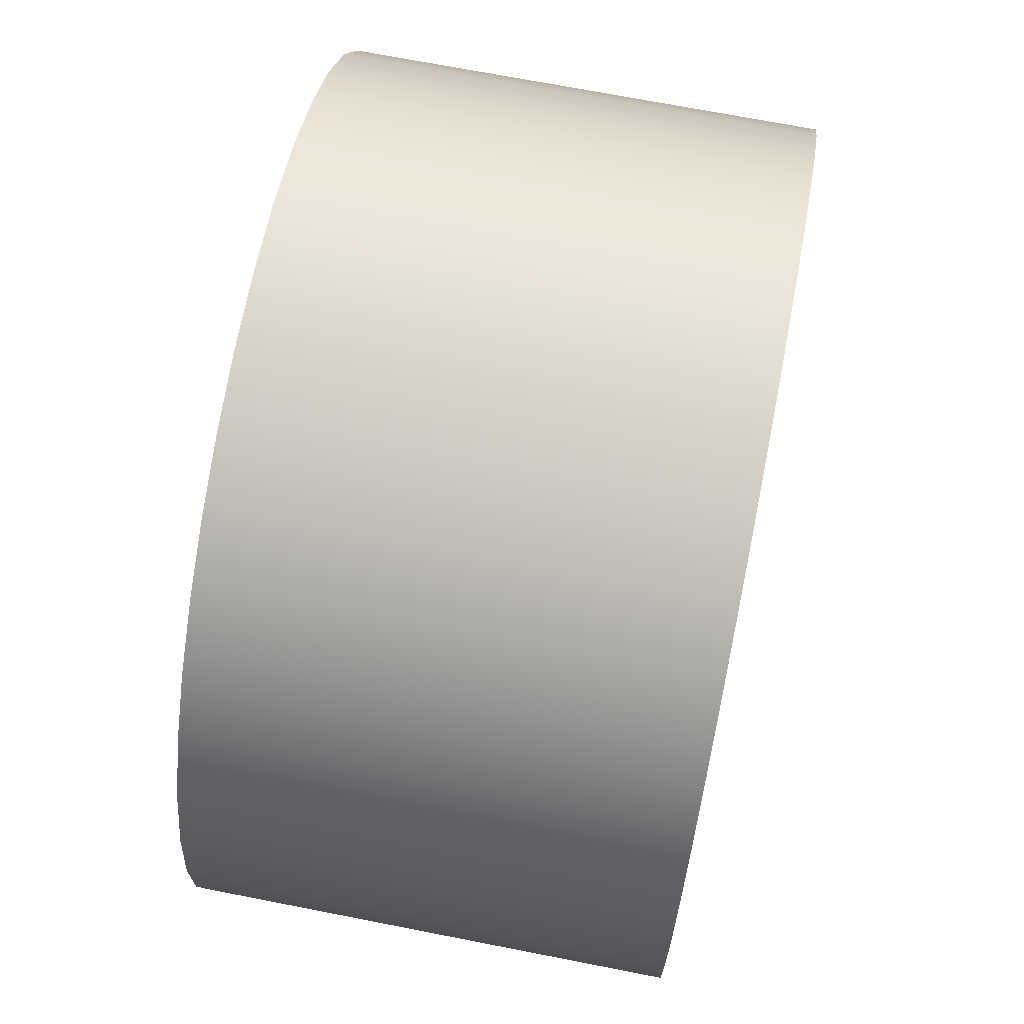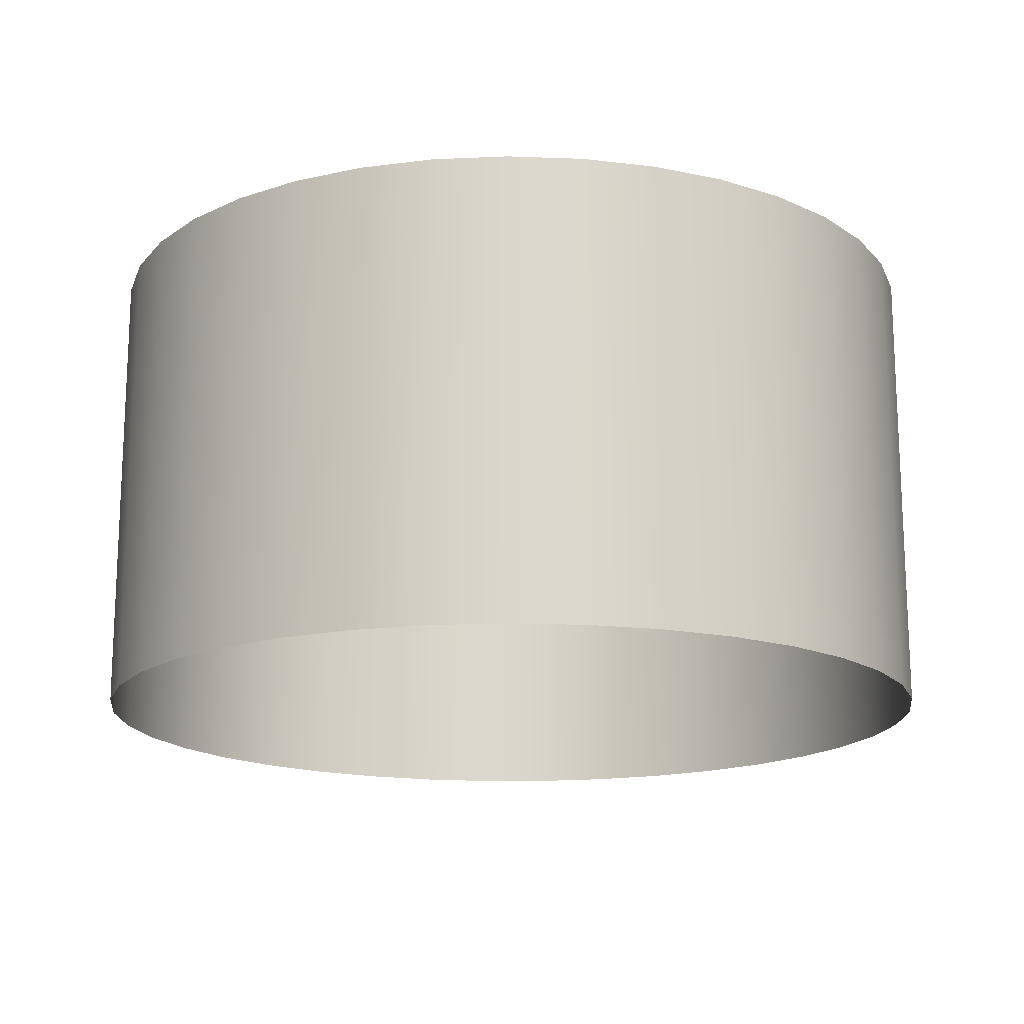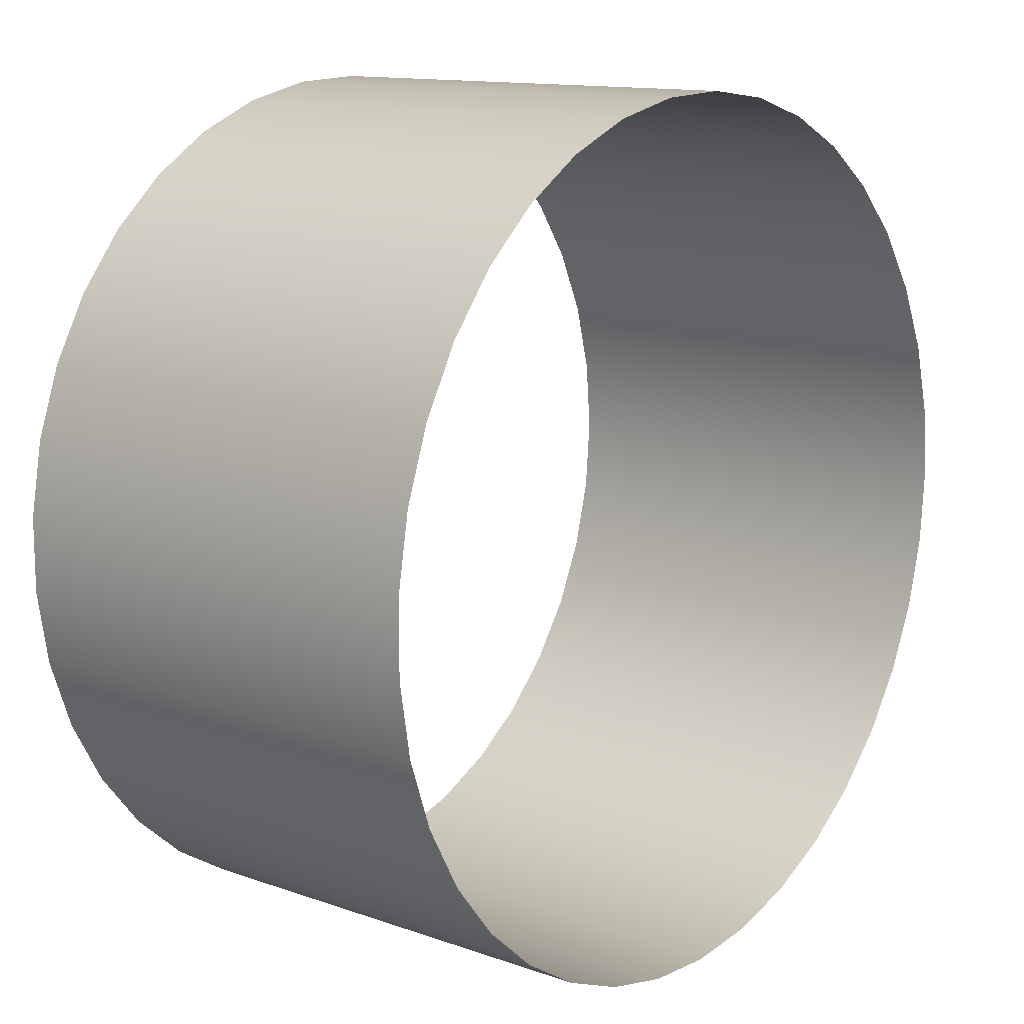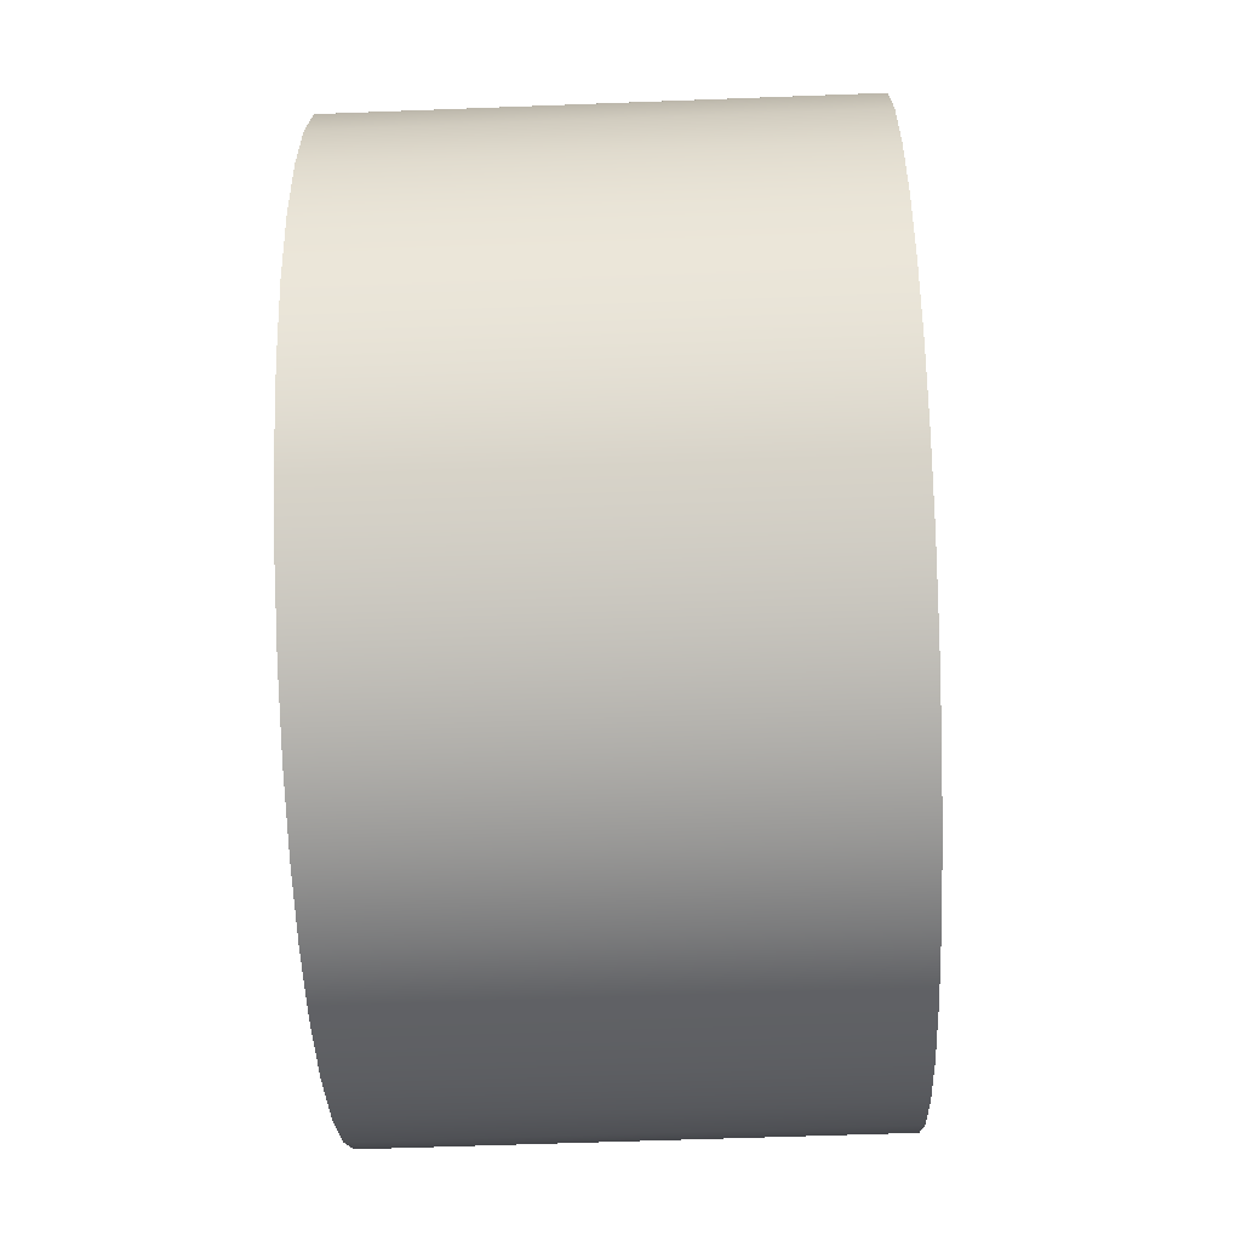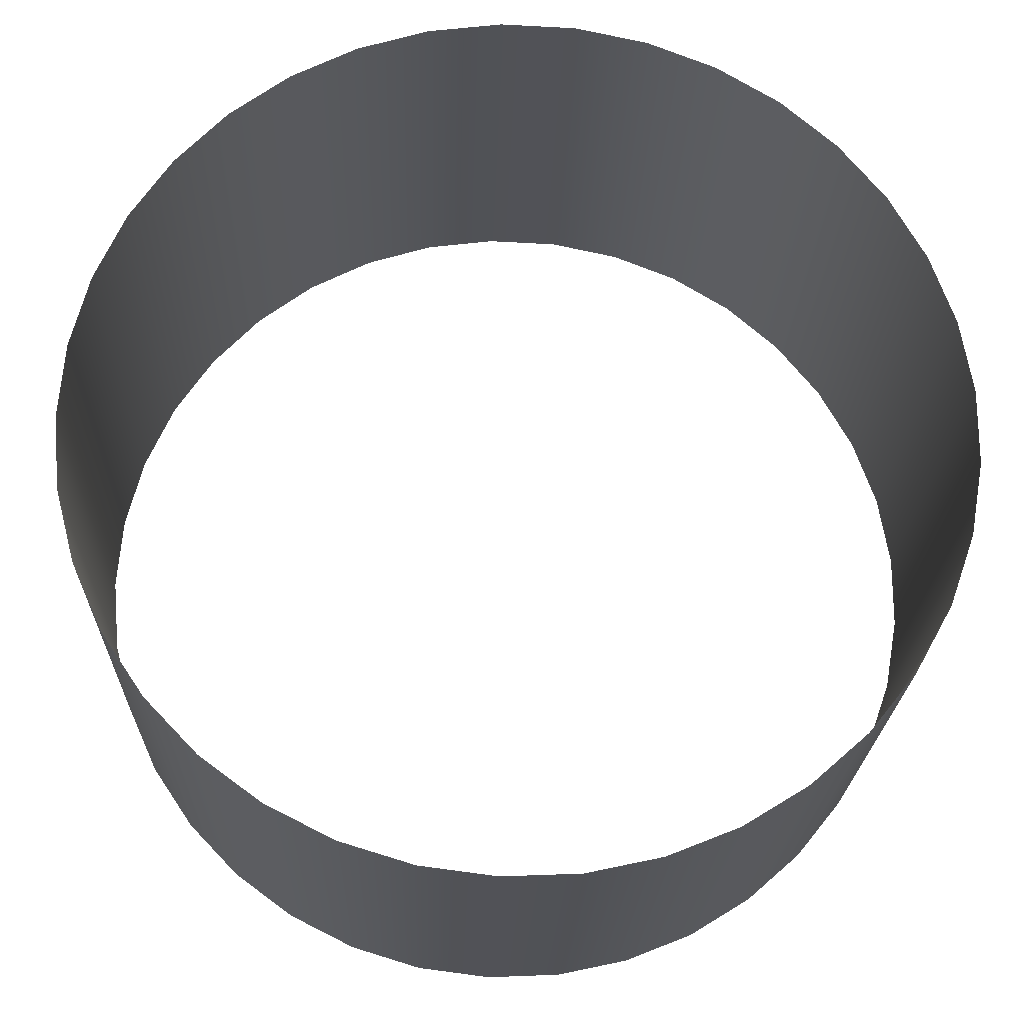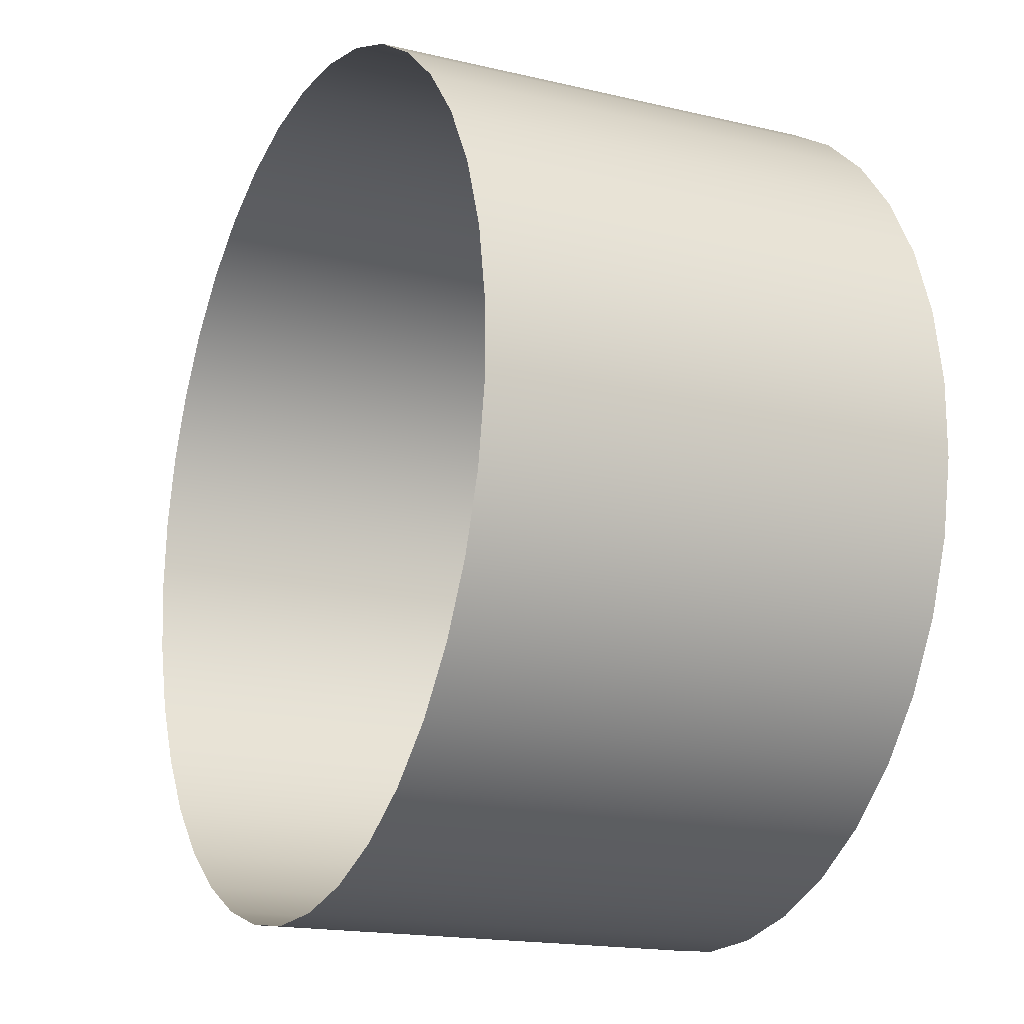
<metadata>
{"format":"obj","ext":"obj","renderer":"f3d","projection":"perspective","resolution":1024,"background":"white","views":[{"elev":69.8,"azim":101.1,"up":"+Y"},{"elev":-16.3,"azim":-157.6,"up":"+Z"},{"elev":12.7,"azim":129.3,"up":"+Y"},{"elev":-55.8,"azim":-87.7,"up":"+Y"},{"elev":-21.4,"azim":-1.7,"up":"+Y"},{"elev":-17.0,"azim":64.4,"up":"+Y"}]}
</metadata>
<code>
g Cylinder001
v -1.314 0 0
v -1.314 0 1.41
v -1.296 0.2221 1.41
v -1.296 0.2221 0
v -1.239 0.4379 1.41
v -1.239 0.4379 0
v -1.148 0.6411 1.41
v -1.148 0.6411 0
v -1.023 0.8258 1.41
v -1.023 0.8258 0
v -0.8684 0.9867 1.41
v -0.8684 0.9867 0
v -0.6892 1.119 1.41
v -0.6892 1.119 0
v -0.4901 1.22 1.41
v -0.4901 1.22 0
v -0.2769 1.285 1.41
v -0.2769 1.285 0
v -0.05579 1.313 1.41
v -0.05579 1.313 0
v -0.05579 1.313 0
v -0.05579 1.313 1.41
v 0.167 1.304 1.41
v 0.167 1.304 0
v 0.3849 1.257 1.41
v 0.3849 1.257 0
v 0.5918 1.174 1.41
v 0.5918 1.174 0
v 0.7816 1.057 1.41
v 0.7816 1.057 0
v 0.949 0.9095 1.41
v 0.949 0.9095 0
v 1.089 0.7361 1.41
v 1.089 0.7361 0
v 1.198 0.5414 1.41
v 1.198 0.5414 0
v 1.272 0.3312 1.41
v 1.272 0.3312 0
v 1.31 0.1115 1.41
v 1.31 0.1115 0
v 1.31 -0.1115 1.41
v 1.31 -0.1115 0
v 1.272 -0.3312 1.41
v 1.272 -0.3312 0
v 1.198 -0.5414 1.41
v 1.198 -0.5414 0
v 1.089 -0.7361 1.41
v 1.089 -0.7361 0
v 0.949 -0.9095 1.41
v 0.949 -0.9095 0
v 0.7816 -1.057 1.41
v 0.7816 -1.057 0
v 0.5918 -1.174 1.41
v 0.5918 -1.174 0
v 0.3849 -1.257 1.41
v 0.3849 -1.257 0
v 0.167 -1.304 1.41
v 0.167 -1.304 0
v -0.05579 -1.313 1.41
v -0.05579 -1.313 0
v -0.2769 -1.285 1.41
v -0.2769 -1.285 0
v -0.4901 -1.22 1.41
v -0.4901 -1.22 0
v -0.6892 -1.119 1.41
v -0.6892 -1.119 0
v -0.8684 -0.9867 1.41
v -0.8684 -0.9867 0
v -1.023 -0.8258 1.41
v -1.023 -0.8258 0
v -1.148 -0.6411 1.41
v -1.148 -0.6411 0
v -1.239 -0.4379 1.41
v -1.239 -0.4379 0
v -1.296 -0.2221 1.41
v -1.296 -0.2221 0
f 1 2 3
f 1 3 4
f 4 3 5
f 4 5 6
f 6 5 7
f 6 7 8
f 8 7 9
f 8 9 10
f 10 9 11
f 10 11 12
f 12 11 13
f 12 13 14
f 14 13 15
f 14 15 16
f 16 15 17
f 16 17 18
f 18 17 19
f 18 19 20
f 21 22 23
f 21 23 24
f 24 23 25
f 24 25 26
f 26 25 27
f 26 27 28
f 28 27 29
f 28 29 30
f 30 29 31
f 30 31 32
f 32 31 33
f 32 33 34
f 34 33 35
f 34 35 36
f 36 35 37
f 36 37 38
f 38 37 39
f 38 39 40
f 40 39 41
f 40 41 42
f 42 41 43
f 42 43 44
f 44 43 45
f 44 45 46
f 46 45 47
f 46 47 48
f 48 47 49
f 48 49 50
f 50 49 51
f 50 51 52
f 52 51 53
f 52 53 54
f 54 53 55
f 54 55 56
f 56 55 57
f 56 57 58
f 58 57 59
f 58 59 60
f 60 59 61
f 60 61 62
f 62 61 63
f 62 63 64
f 64 63 65
f 64 65 66
f 66 65 67
f 66 67 68
f 68 67 69
f 68 69 70
f 70 69 71
f 70 71 72
f 72 71 73
f 72 73 74
f 74 73 75
f 74 75 76
f 76 75 2
f 76 2 1

</code>
